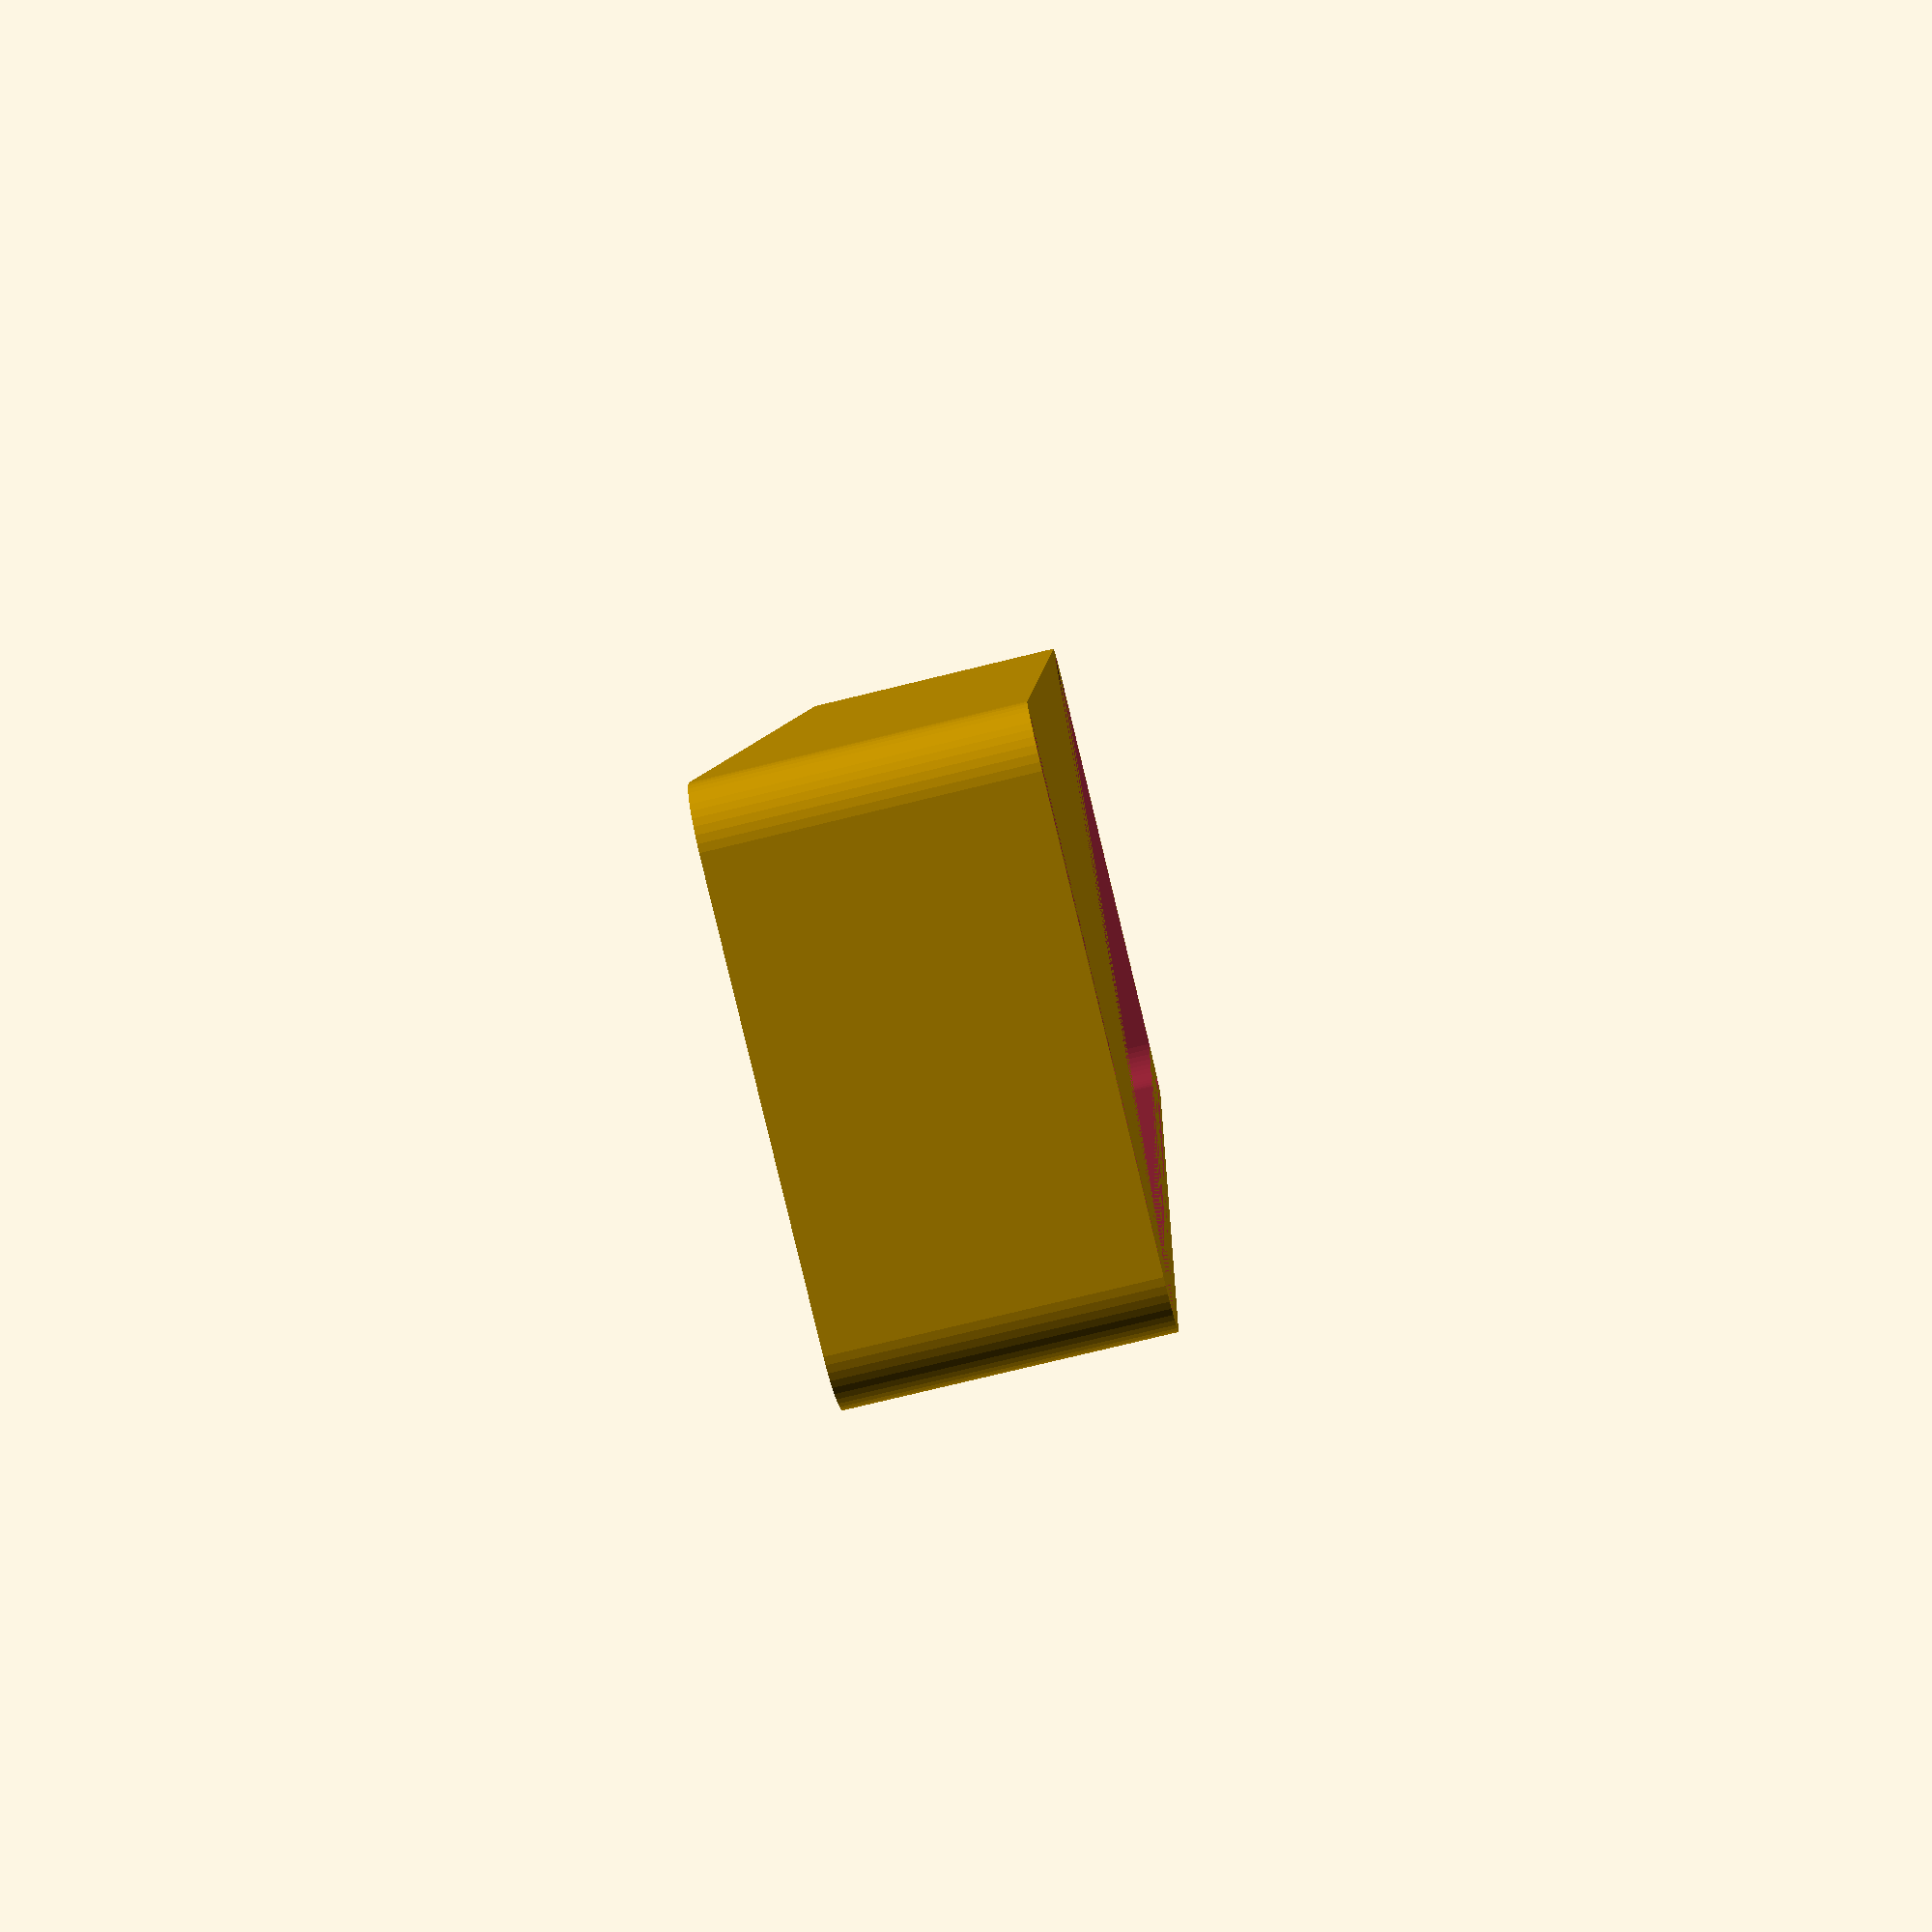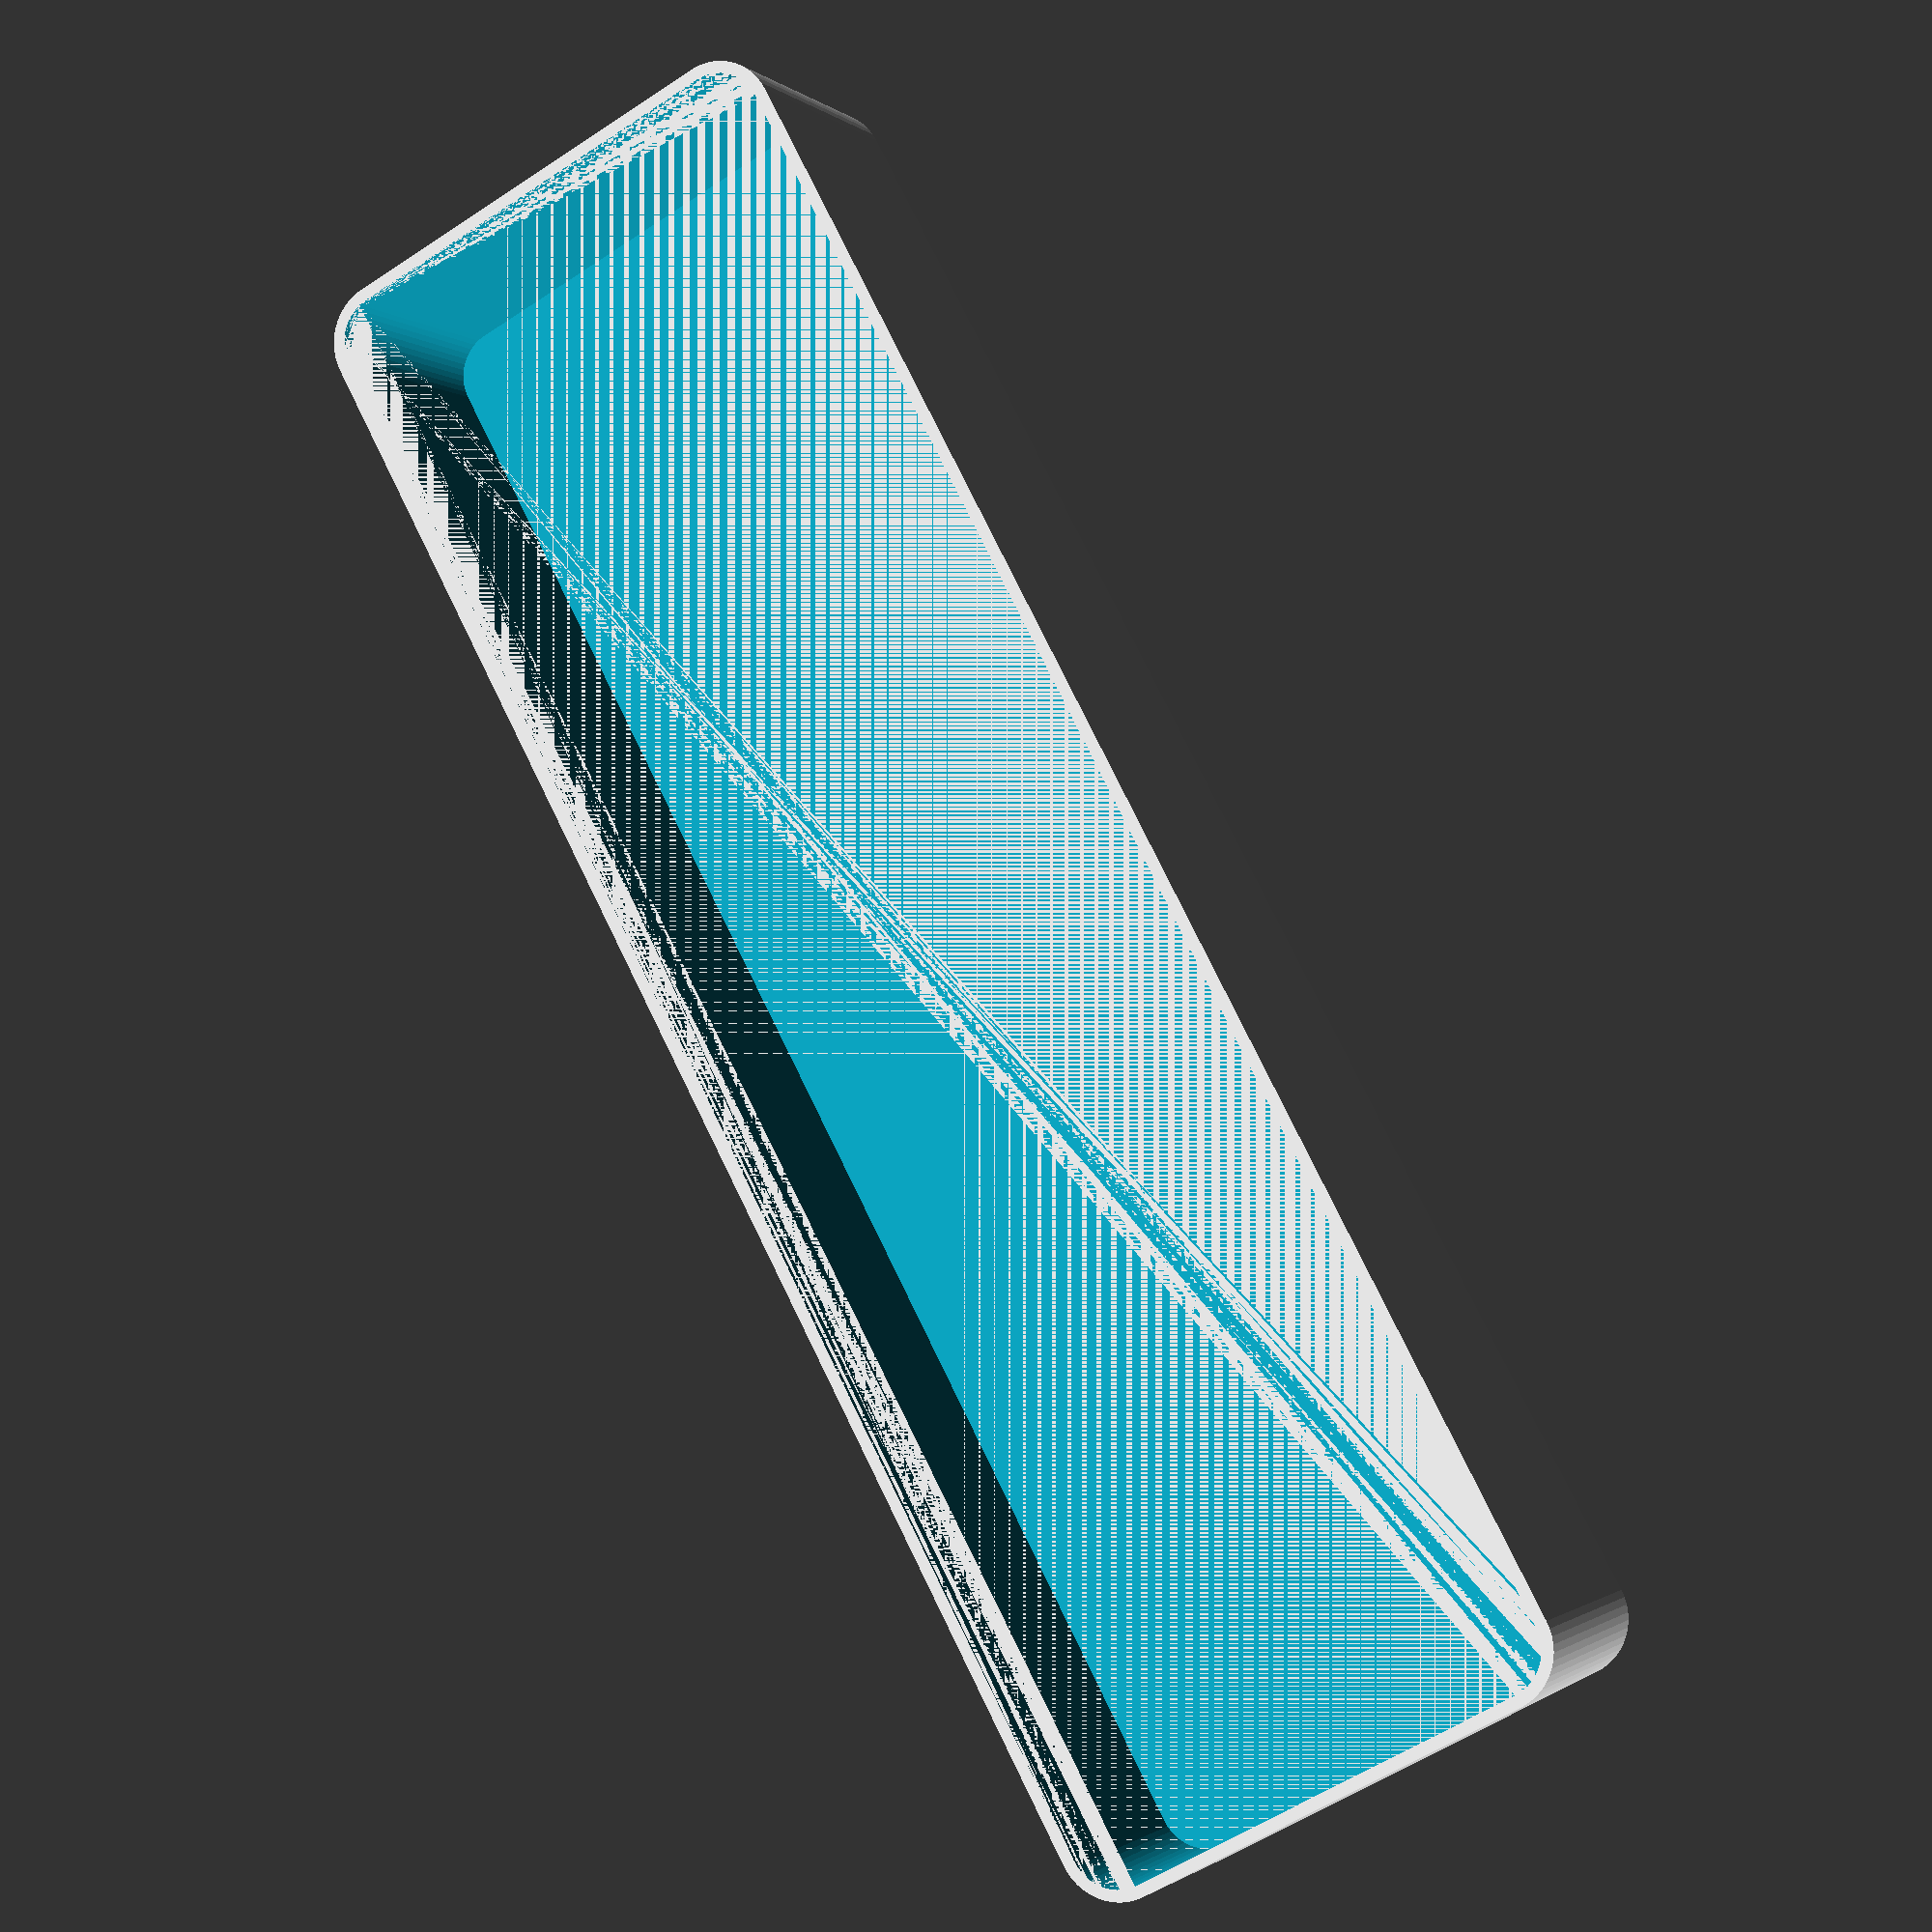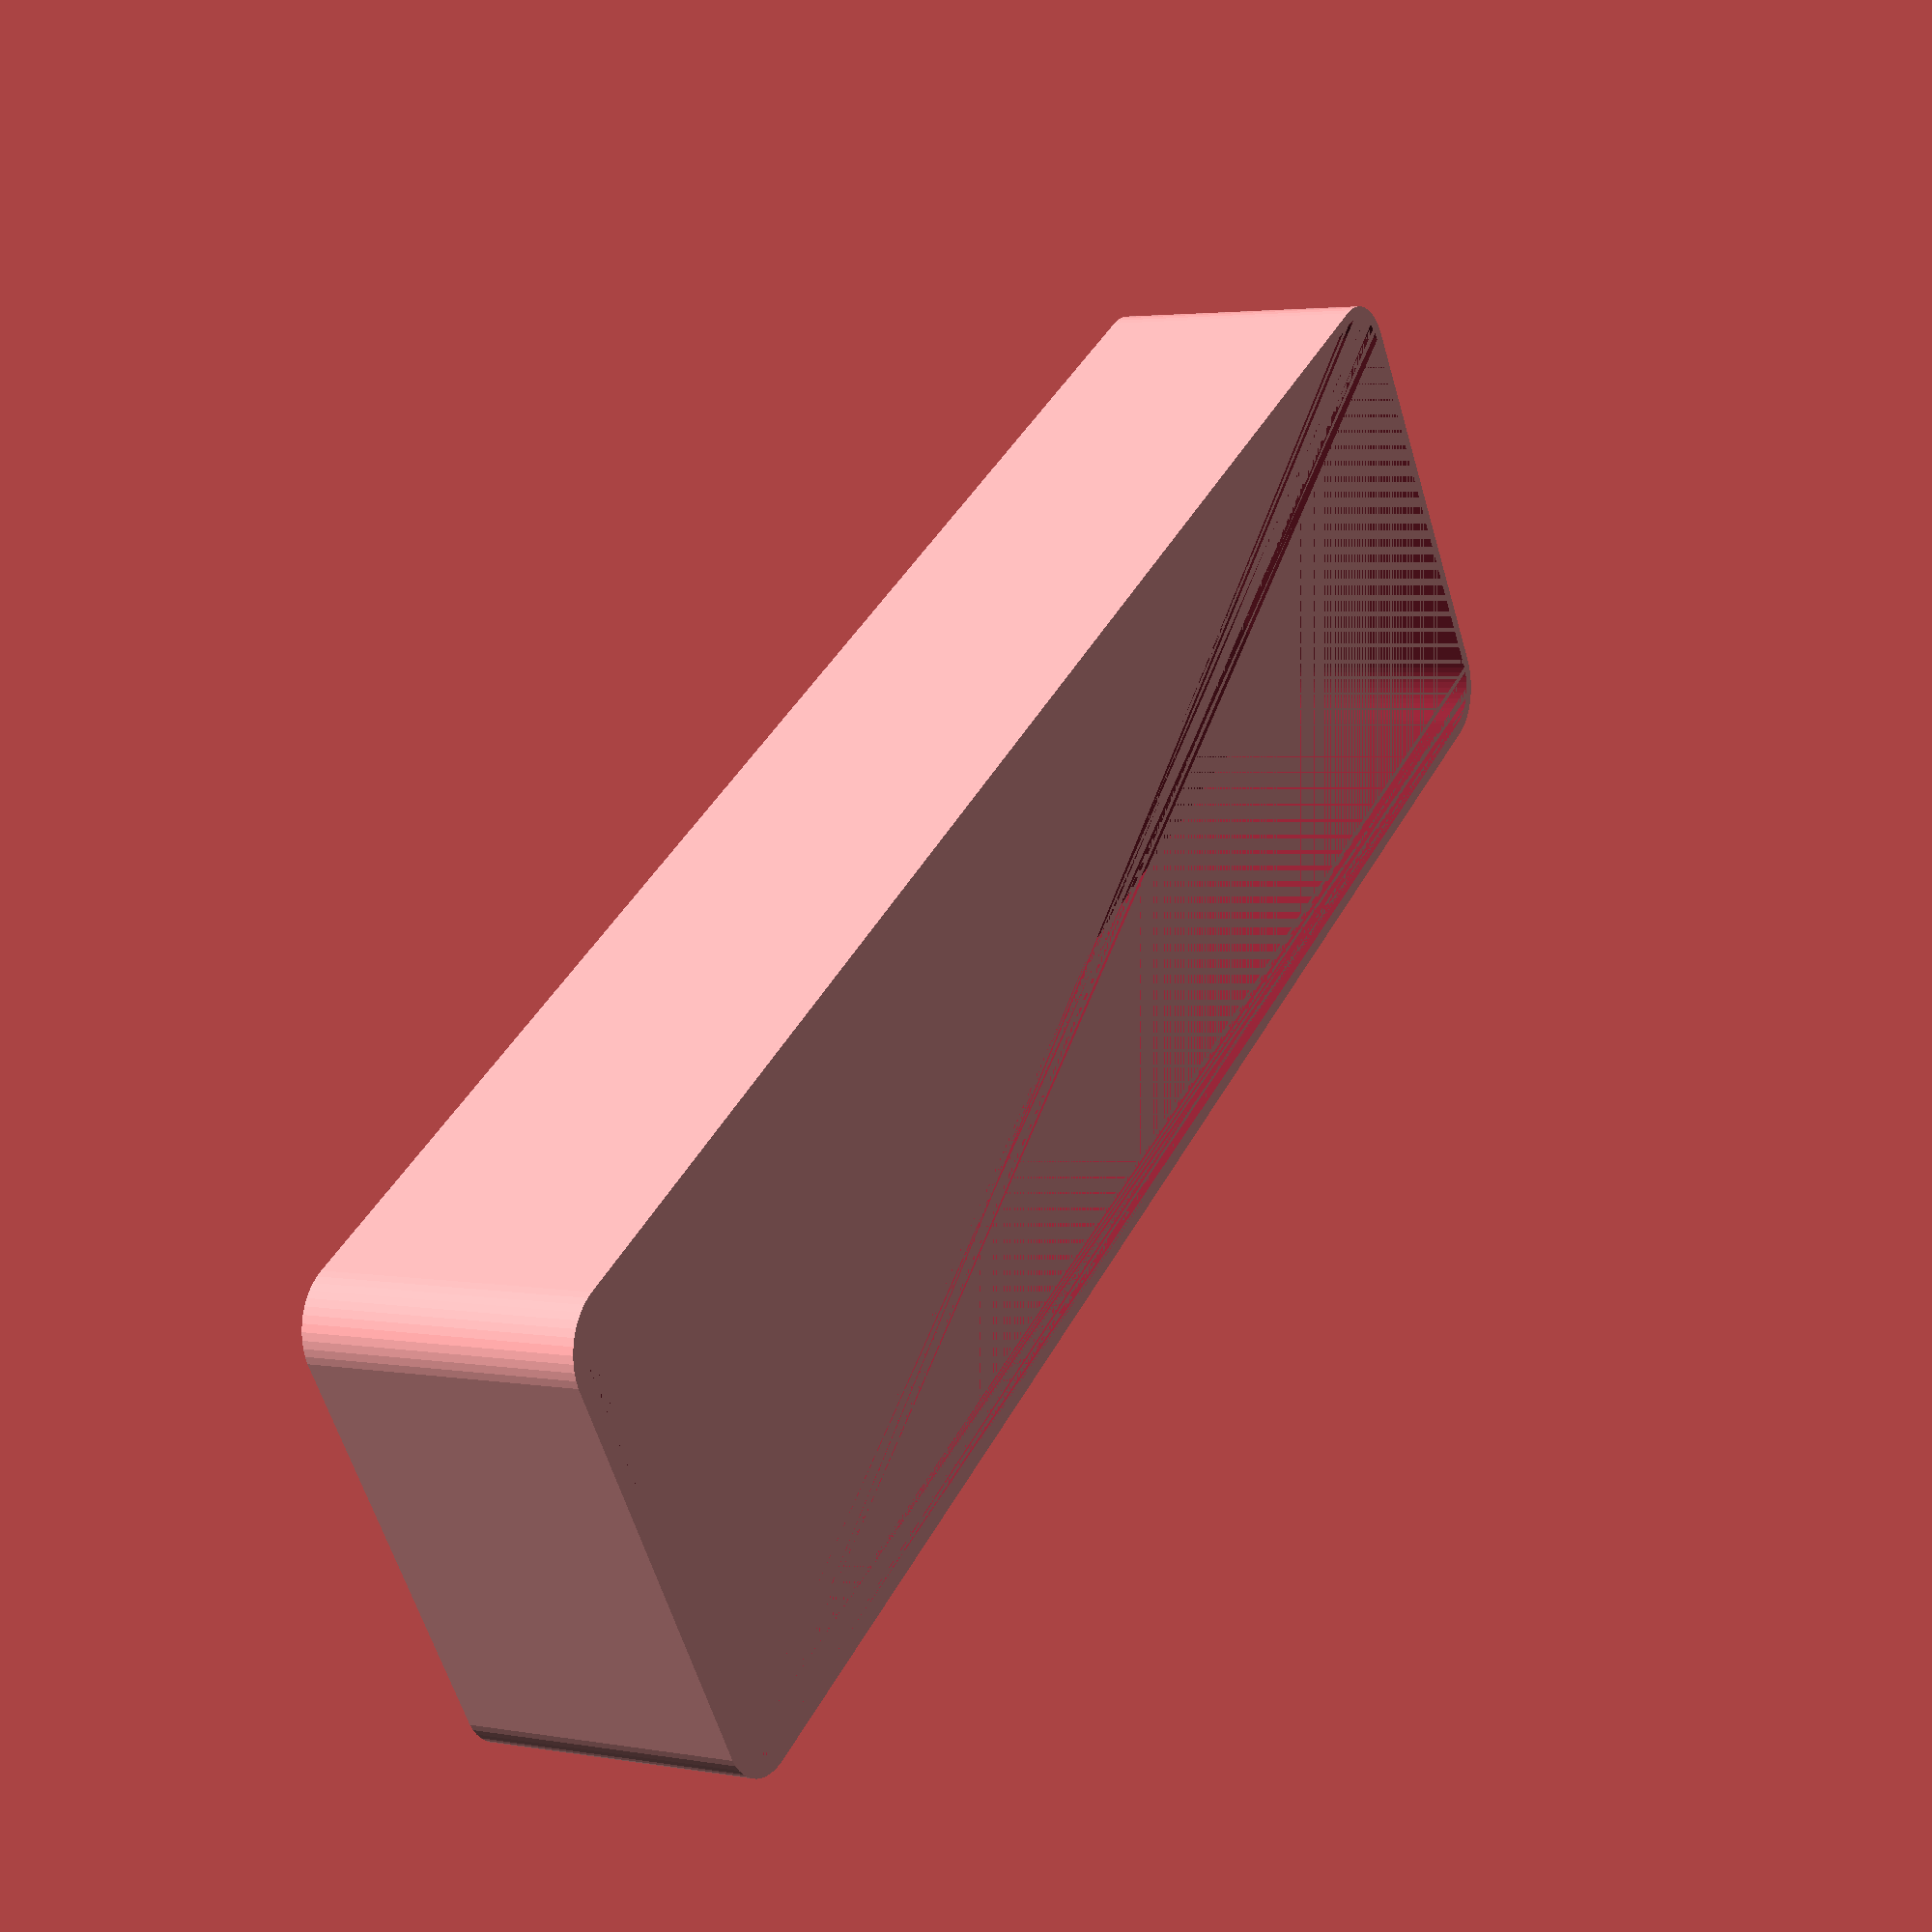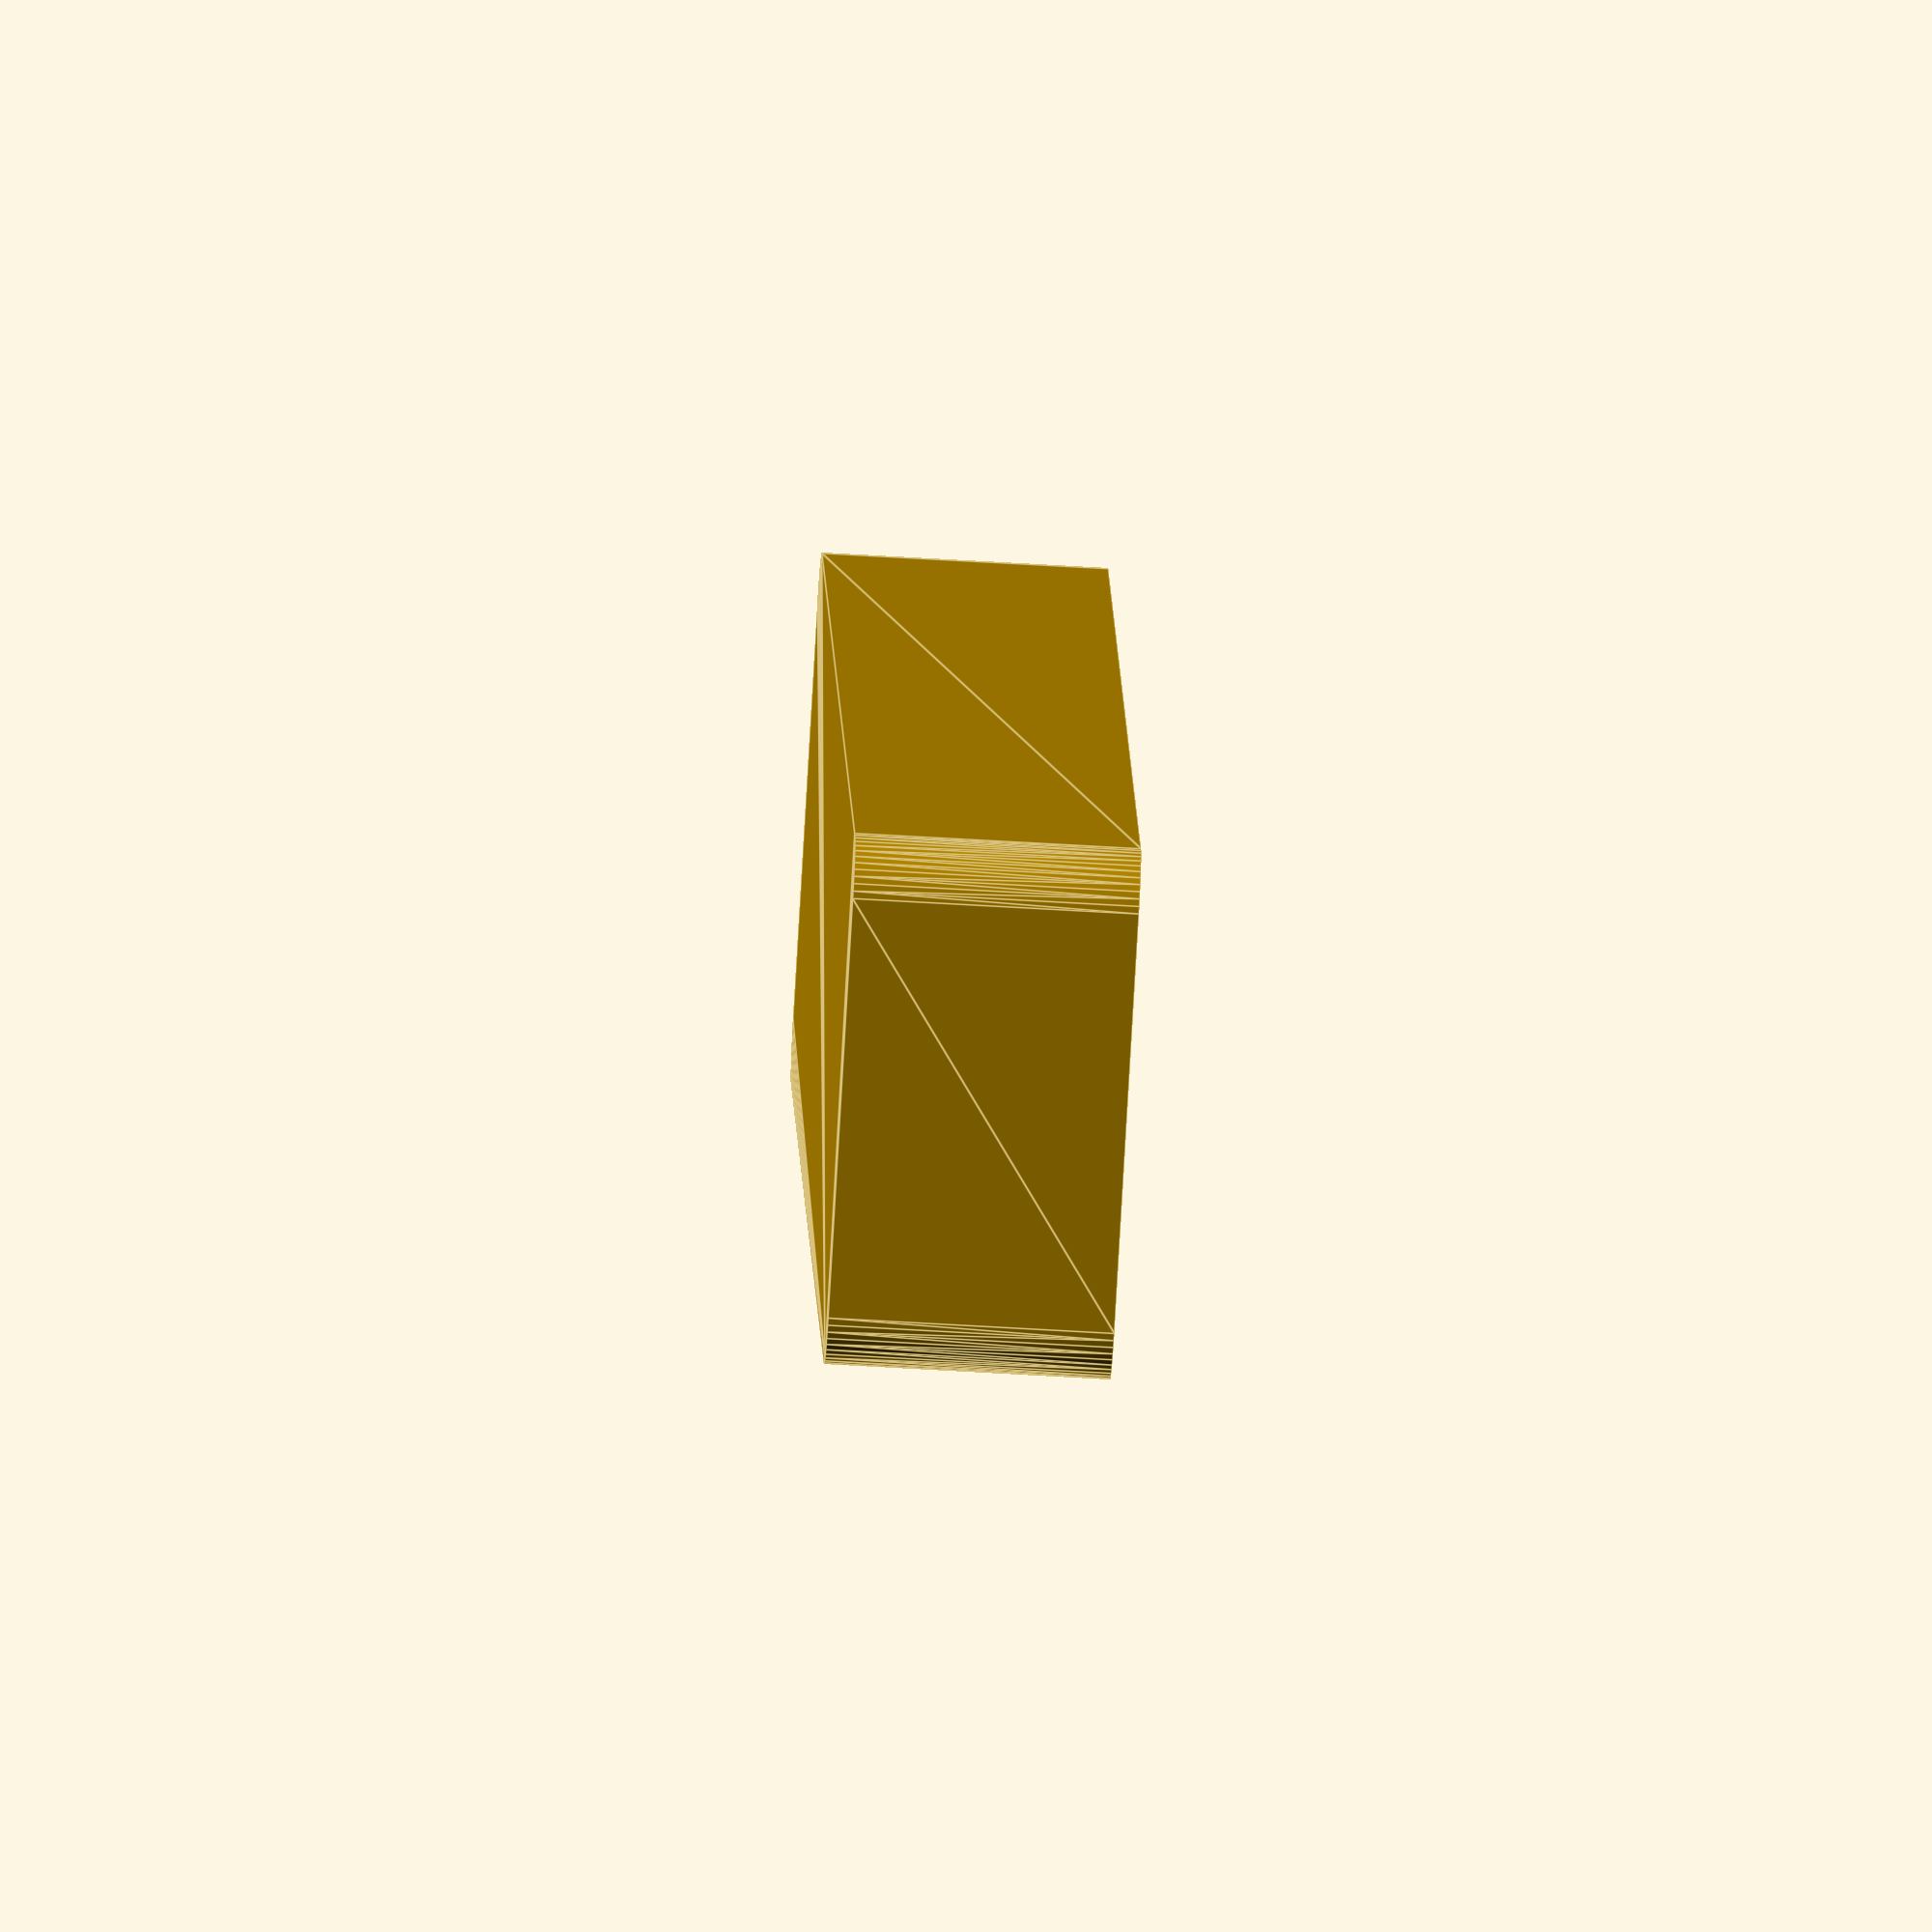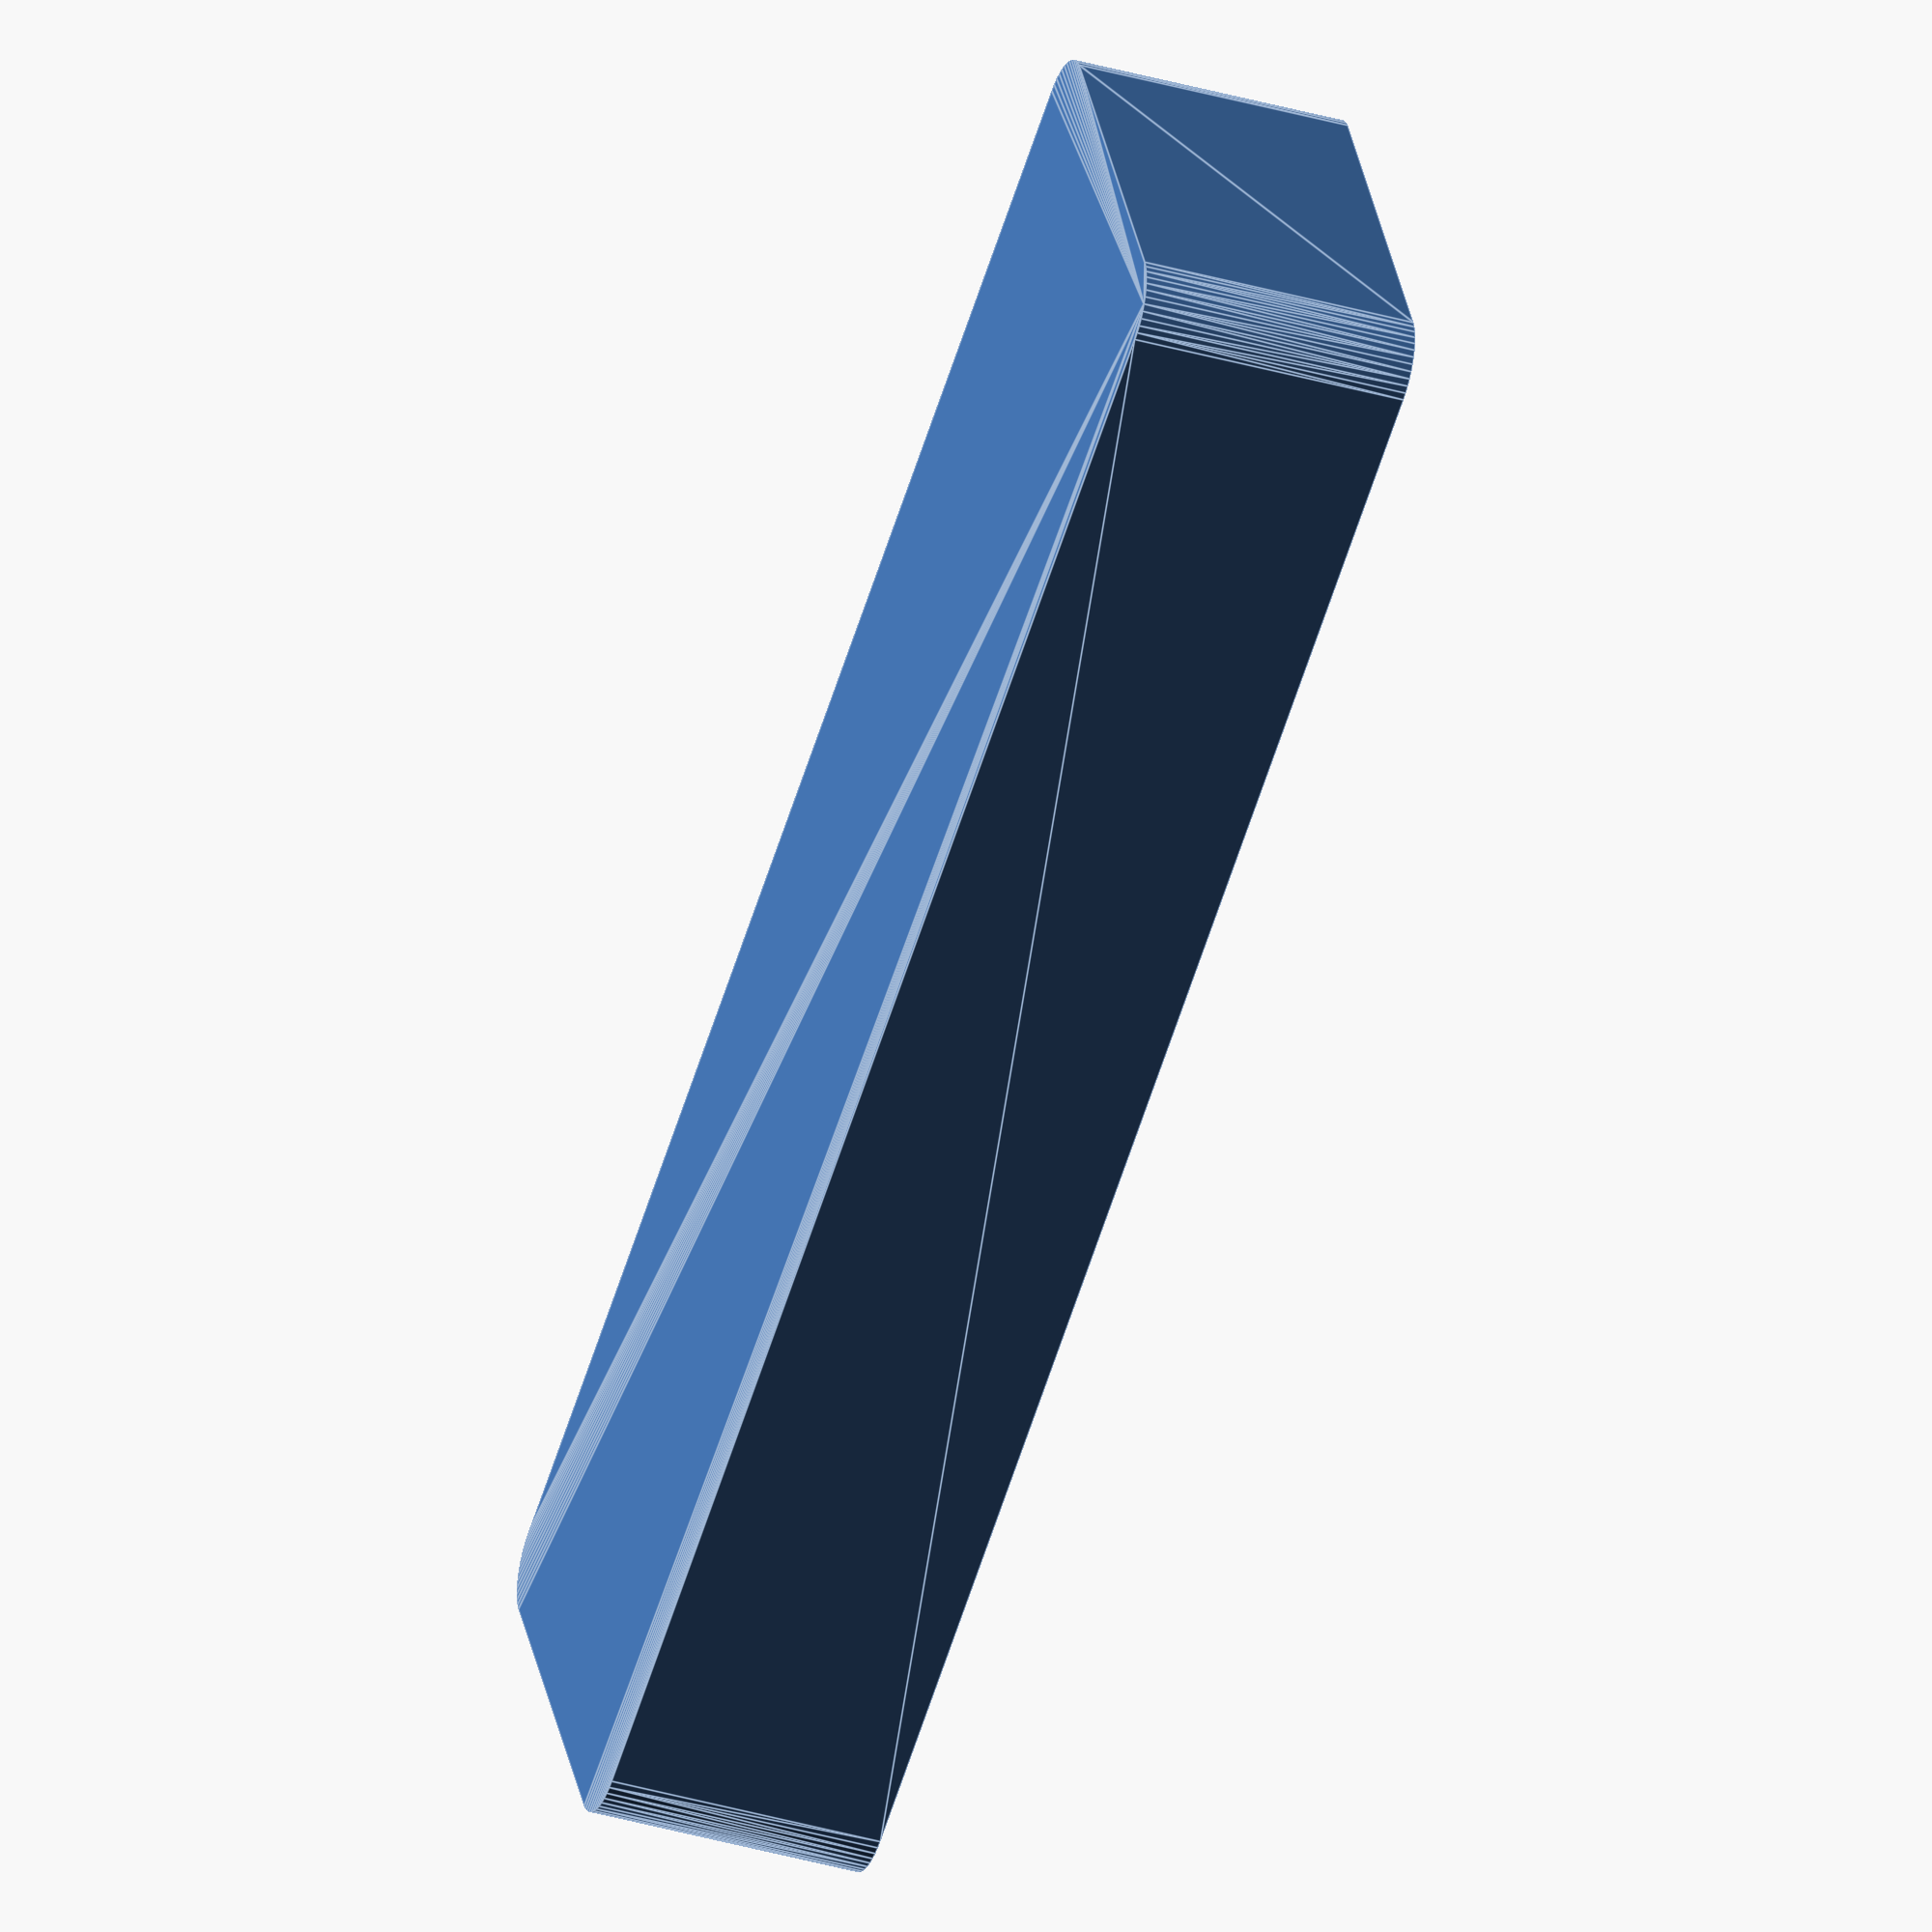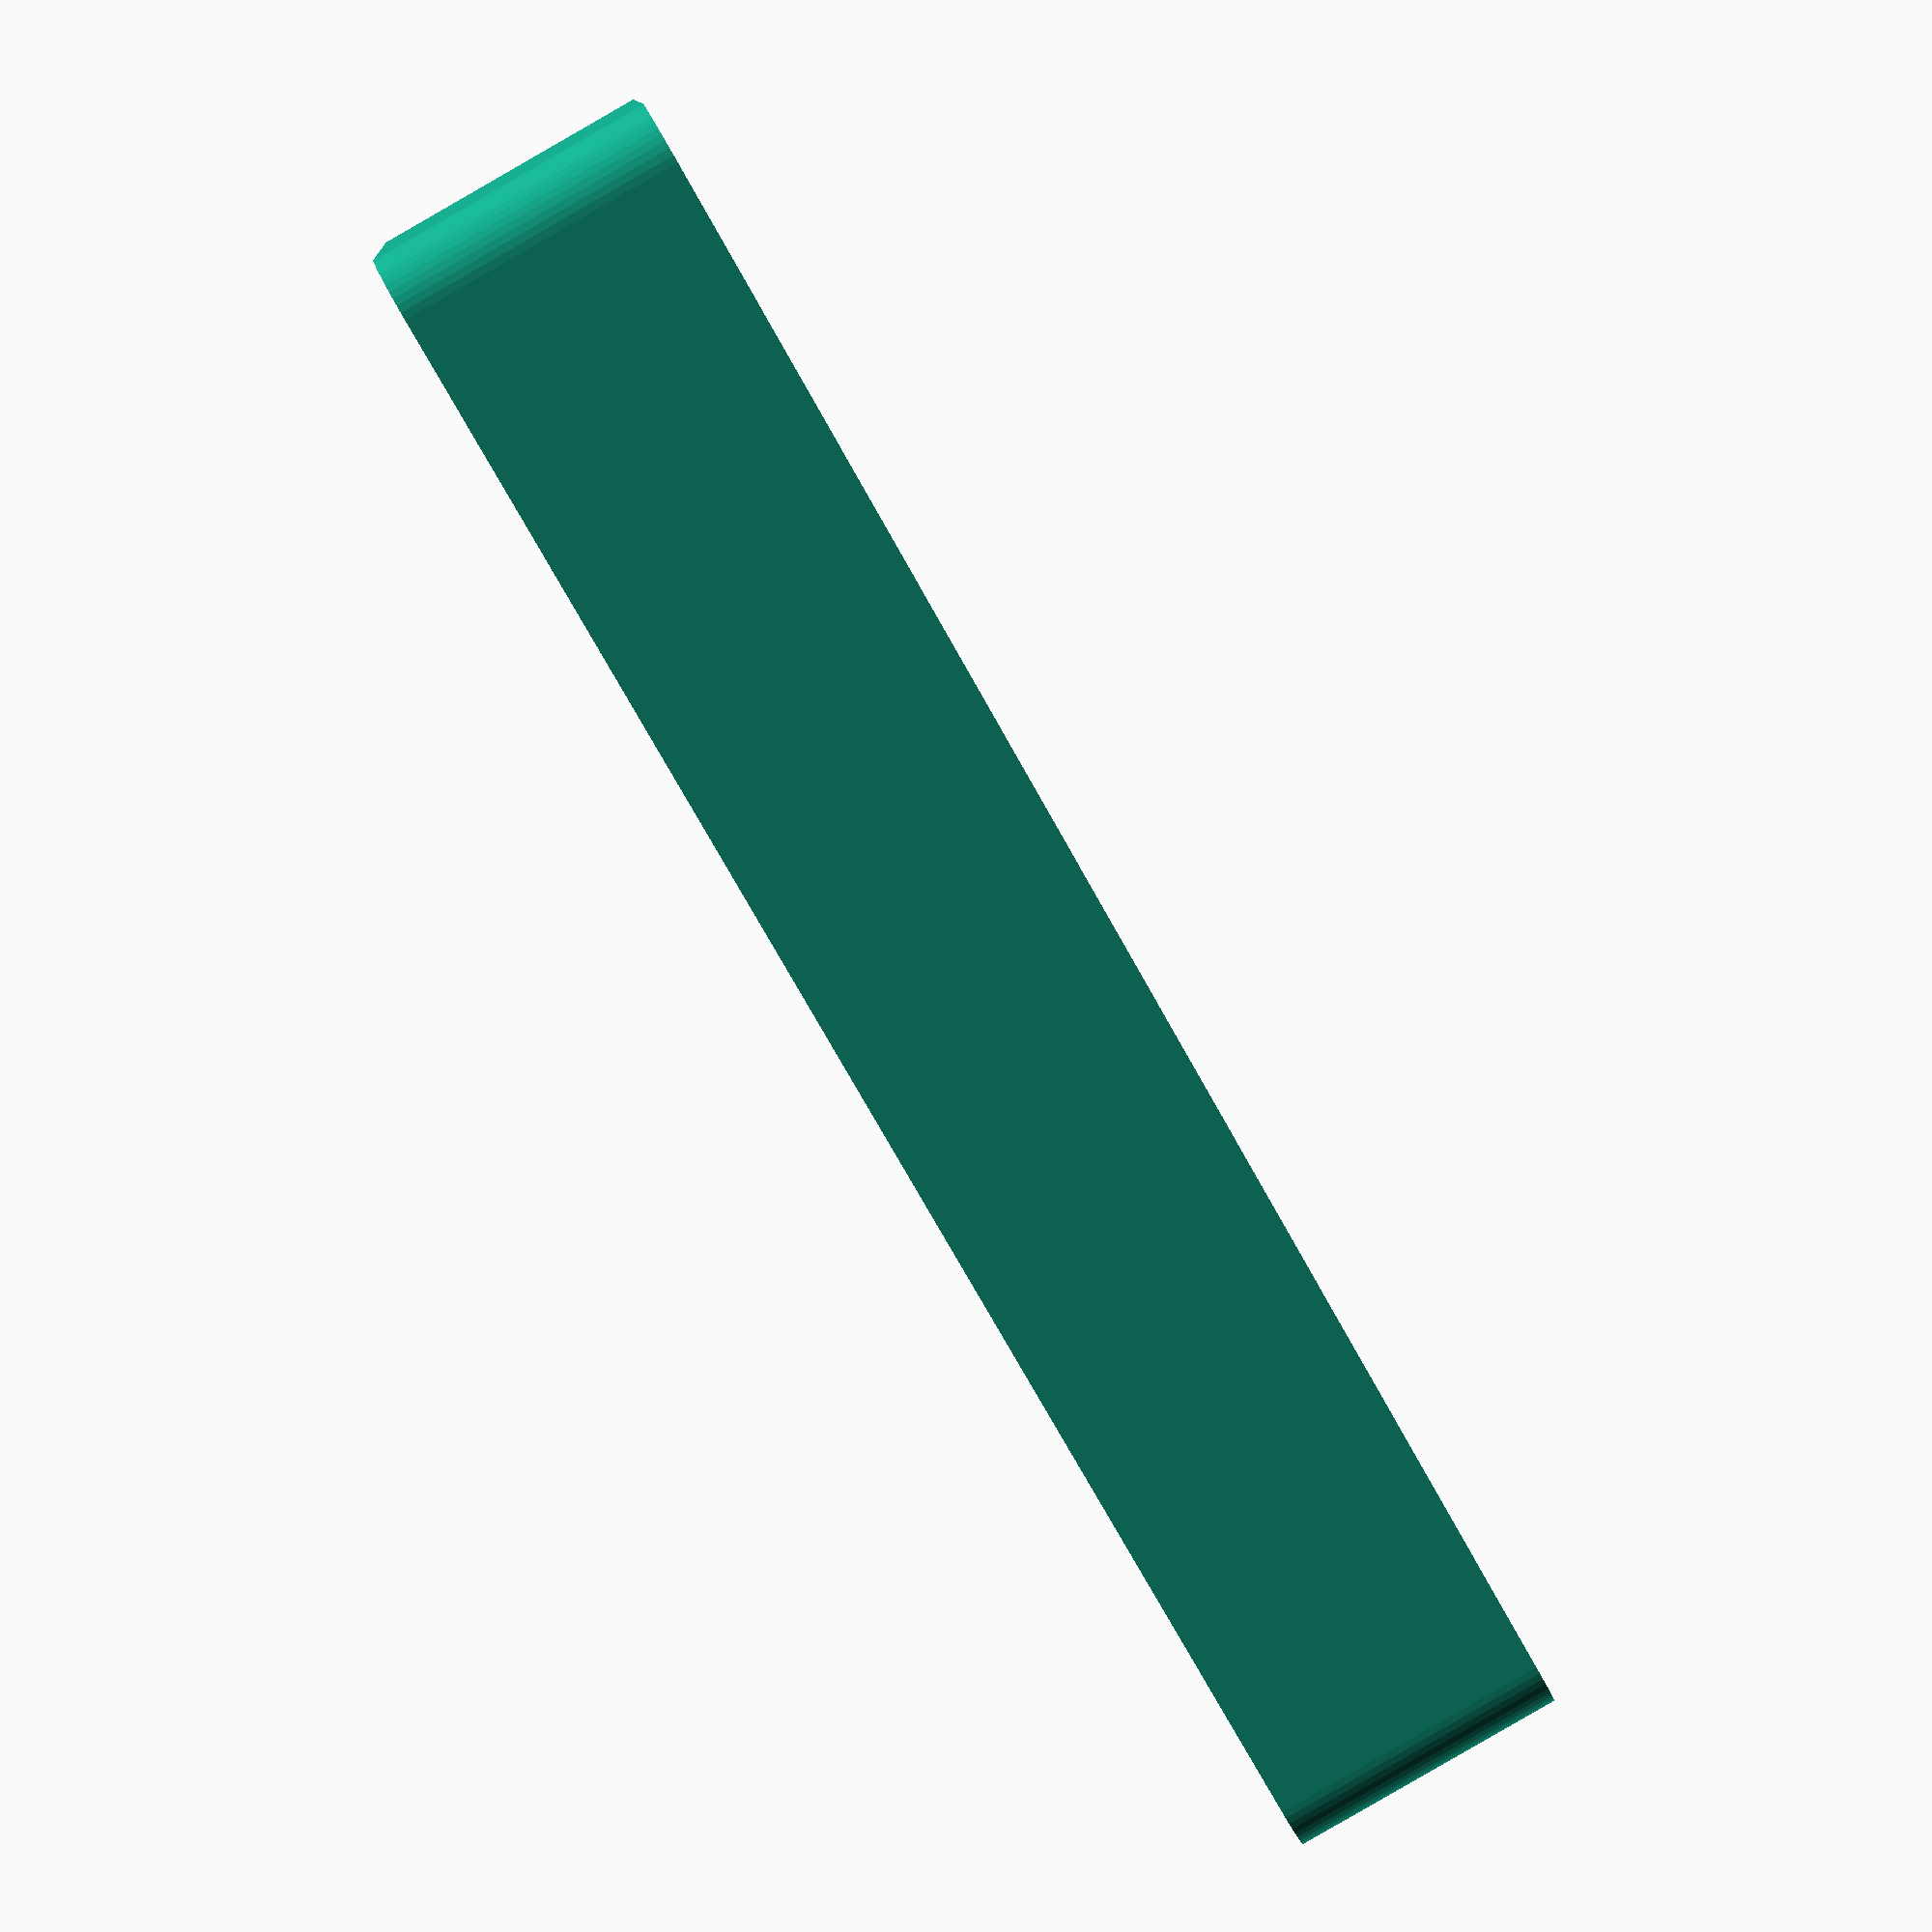
<openscad>
$fn = 50;


difference() {
	union() {
		hull() {
			translate(v = [-17.5000000000, 70.0000000000, 0]) {
				cylinder(h = 24, r = 5);
			}
			translate(v = [17.5000000000, 70.0000000000, 0]) {
				cylinder(h = 24, r = 5);
			}
			translate(v = [-17.5000000000, -70.0000000000, 0]) {
				cylinder(h = 24, r = 5);
			}
			translate(v = [17.5000000000, -70.0000000000, 0]) {
				cylinder(h = 24, r = 5);
			}
		}
	}
	union() {
		translate(v = [0, 0, 2]) {
			hull() {
				translate(v = [-17.5000000000, 70.0000000000, 0]) {
					cylinder(h = 22, r = 4);
				}
				translate(v = [17.5000000000, 70.0000000000, 0]) {
					cylinder(h = 22, r = 4);
				}
				translate(v = [-17.5000000000, -70.0000000000, 0]) {
					cylinder(h = 22, r = 4);
				}
				translate(v = [17.5000000000, -70.0000000000, 0]) {
					cylinder(h = 22, r = 4);
				}
			}
		}
	}
}
</openscad>
<views>
elev=257.5 azim=7.5 roll=256.3 proj=p view=wireframe
elev=1.2 azim=331.9 roll=21.5 proj=p view=solid
elev=356.6 azim=237.3 roll=300.9 proj=p view=wireframe
elev=241.7 azim=198.7 roll=273.5 proj=o view=edges
elev=217.2 azim=296.3 roll=290.4 proj=o view=edges
elev=88.3 azim=100.3 roll=119.9 proj=p view=wireframe
</views>
